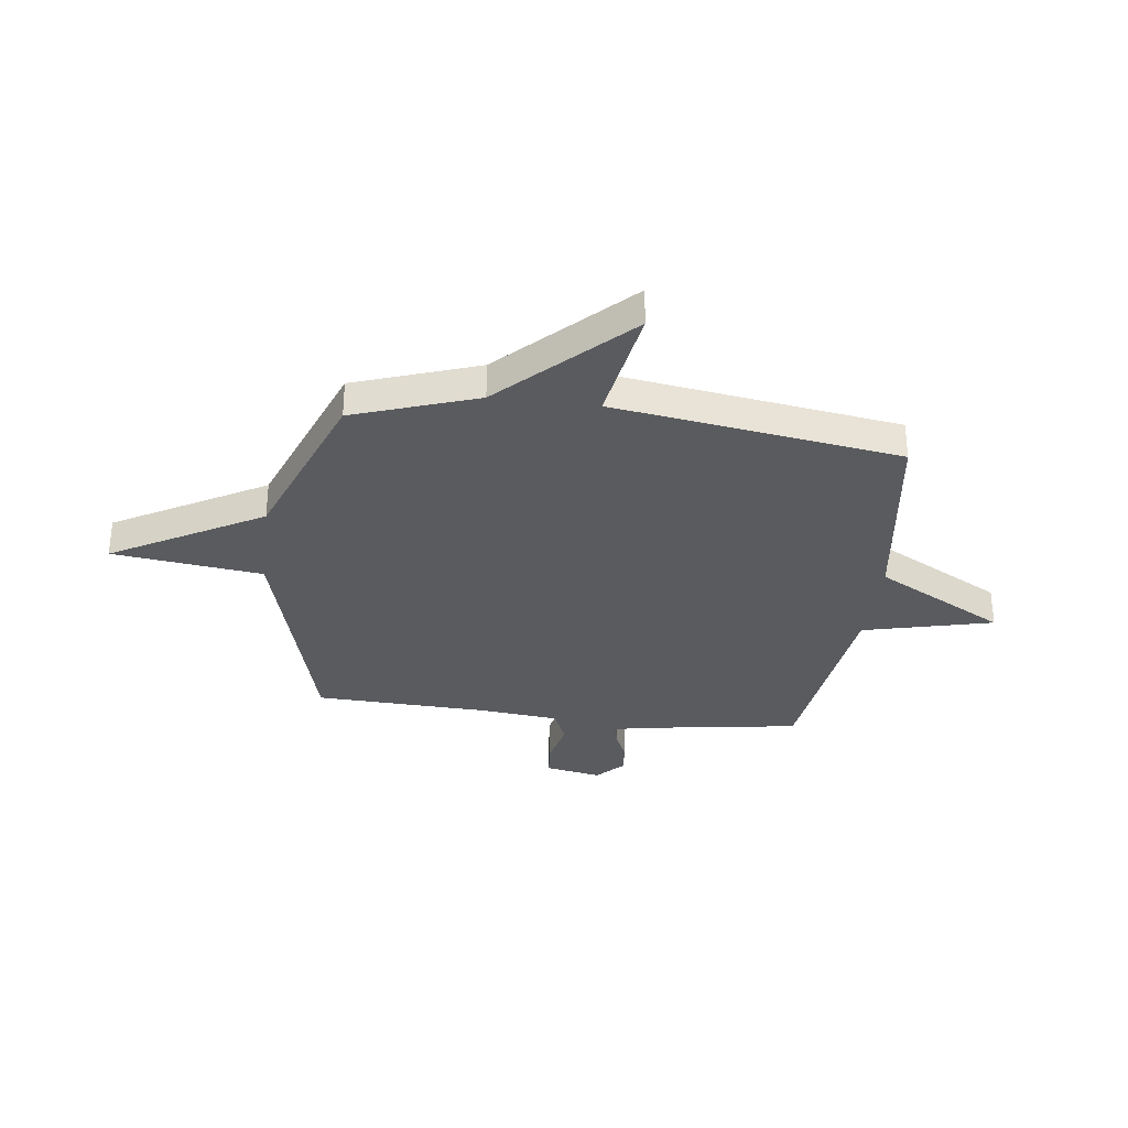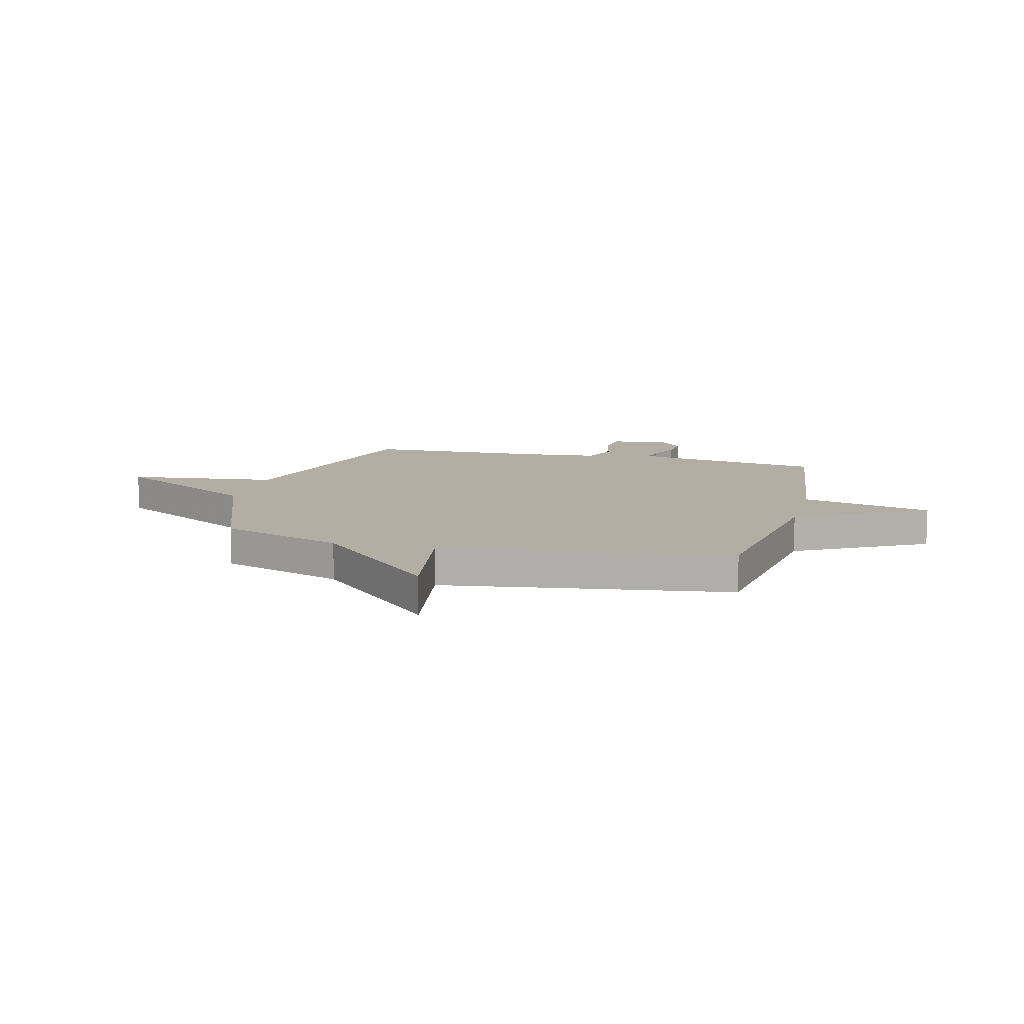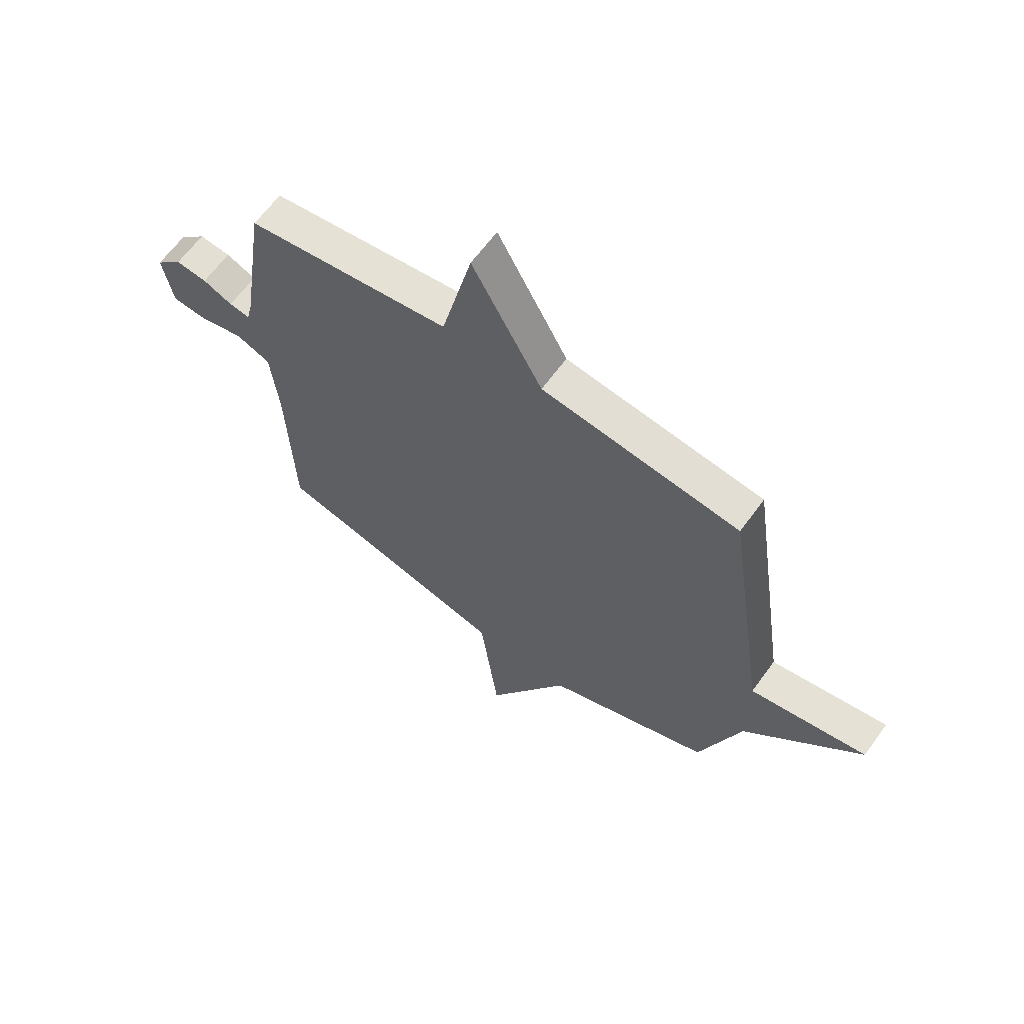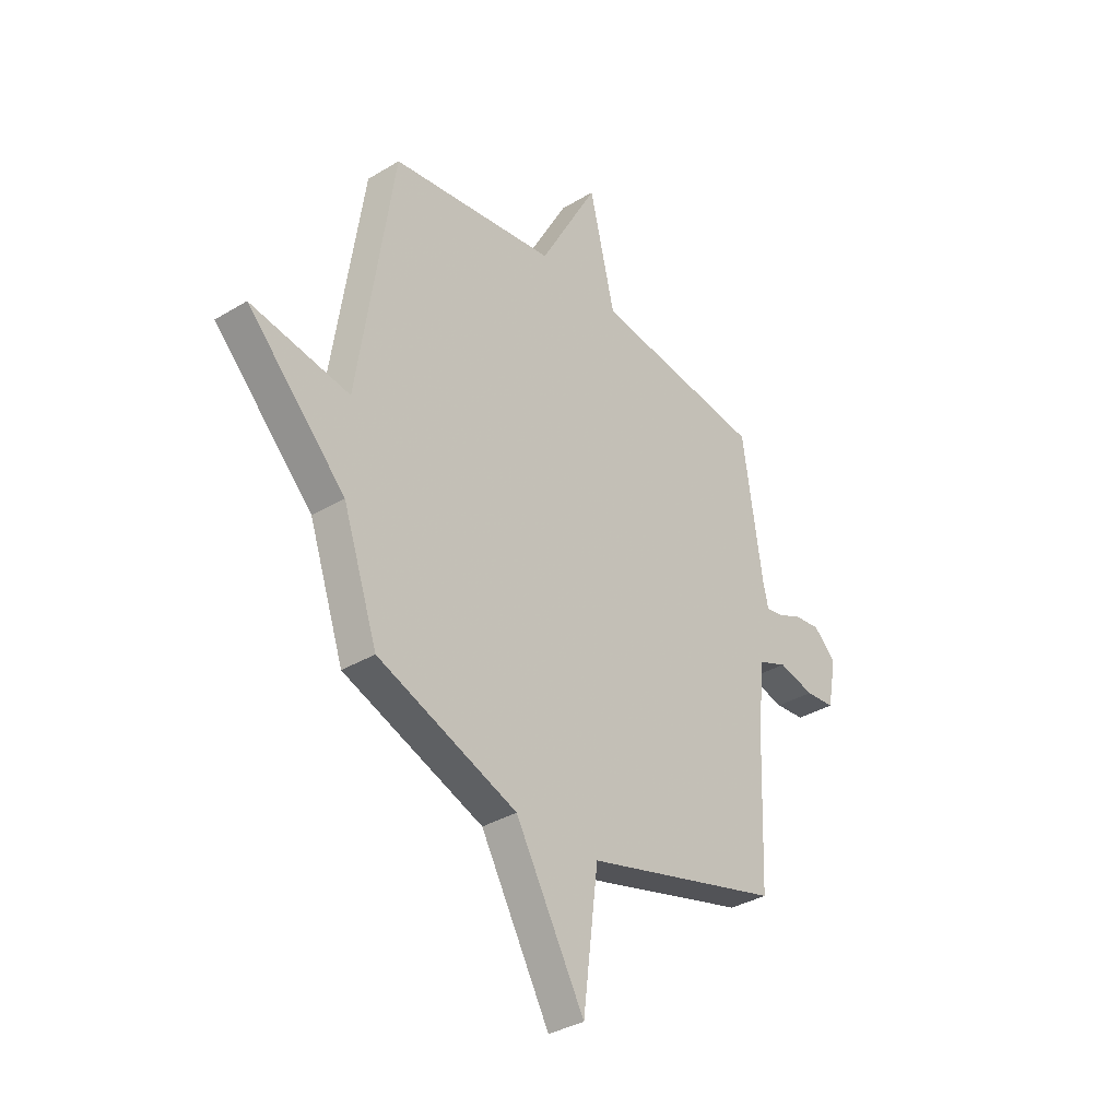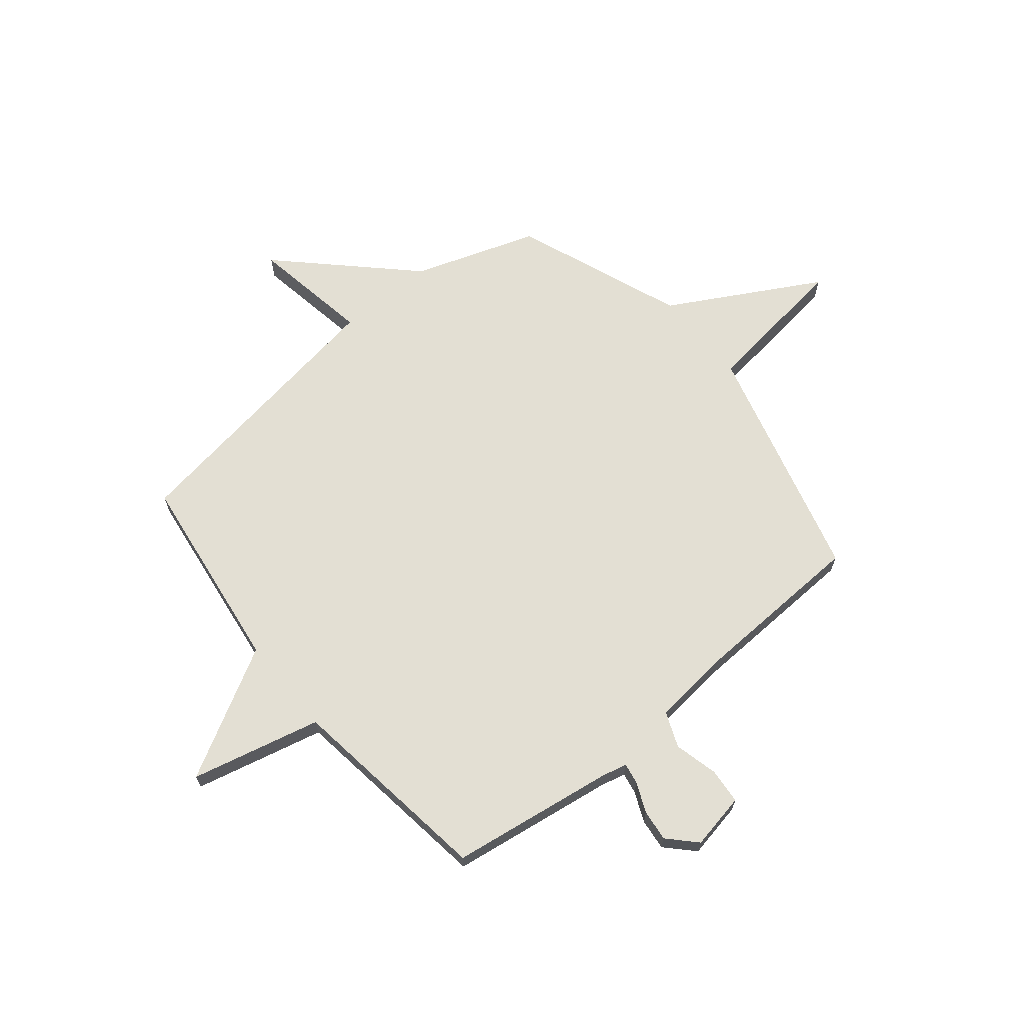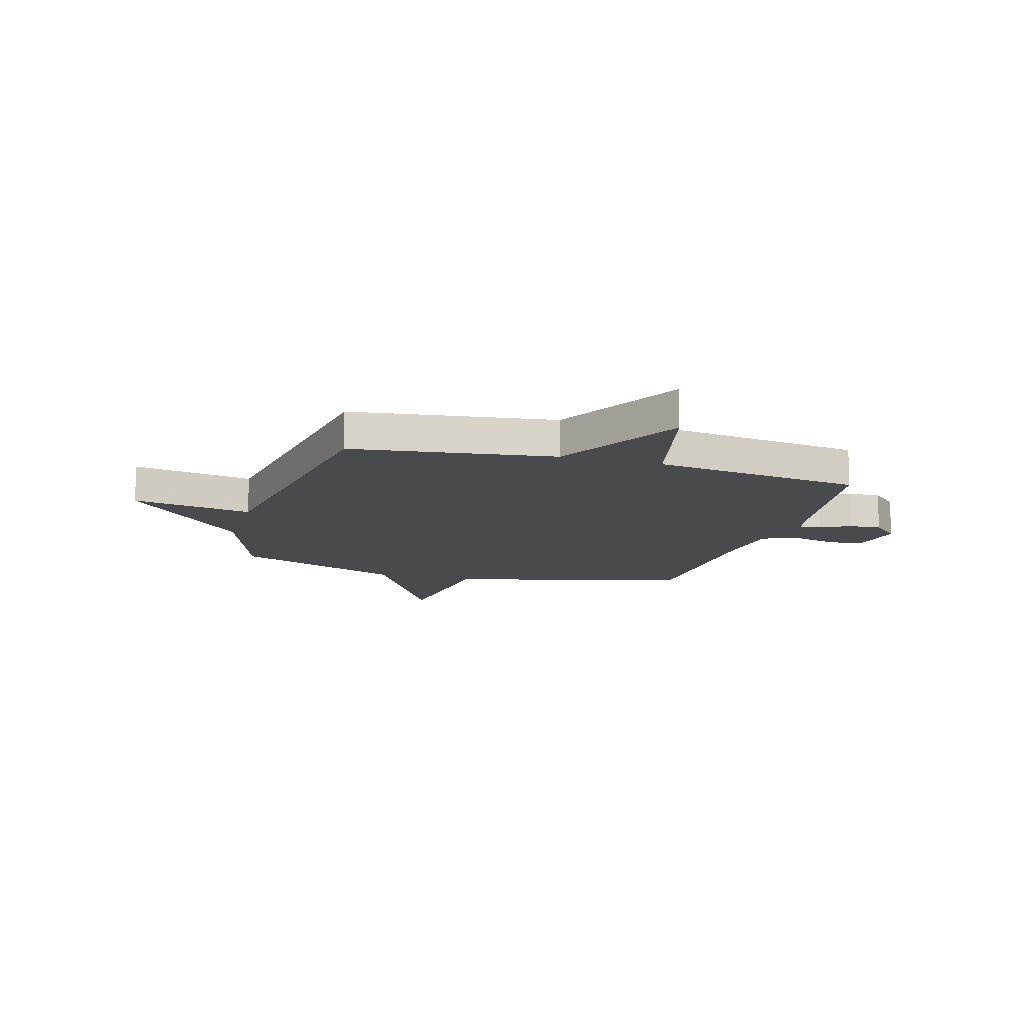
<metadata>
{"format":"obj","ext":"obj","renderer":"f3d","projection":"perspective","resolution":1024,"background":"white","views":[{"elev":-32.6,"azim":-97.1,"up":"+Y"},{"elev":10.9,"azim":-75.5,"up":"+Y"},{"elev":63.6,"azim":-144.0,"up":"+Z"},{"elev":-34.7,"azim":-50.9,"up":"+Z"},{"elev":66.9,"azim":50.5,"up":"+Y"},{"elev":-12.9,"azim":-16.2,"up":"+Y"}]}
</metadata>
<code>
v -0.5 0.07 0.5
v -0.106 0.07 0.554
v 0.033 0.07 0.808
v 0.094 0.07 0.554
v 0.5 0.07 0.5
v 0.548 0.07 0.179
v 0.56 0.07 0.129
v 0.601 0.07 0.136
v 0.66 0.07 0.162
v 0.722 0.07 0.169
v 0.775 0.07 0.118
v 0.754 0.07 0.008
v 0.684 0.07 0.002
v 0.598 0.07 0.023
v 0.529 0.07 -0.005
v 0.513 0.07 -0.159
v 0.5 0.07 -0.5
v 0.031 0.07 -0.626
v -0.005 0.07 -0.918
v -0.169 0.07 -0.626
v -0.5 0.07 -0.5
v -0.583 0.07 -0.259
v -0.817 0.07 -0.02
v -0.583 0.07 -0.059
v -0.5 0 0.5
v -0.106 0 0.554
v 0.033 0 0.808
v 0.094 0 0.554
v 0.5 0 0.5
v 0.548 0 0.179
v 0.56 0 0.129
v 0.601 0 0.136
v 0.66 0 0.162
v 0.722 0 0.169
v 0.775 0 0.118
v 0.754 0 0.008
v 0.684 0 0.002
v 0.598 0 0.023
v 0.529 0 -0.005
v 0.513 0 -0.159
v 0.5 0 -0.5
v 0.031 0 -0.626
v -0.005 0 -0.918
v -0.169 0 -0.626
v -0.5 0 -0.5
v -0.583 0 -0.259
v -0.817 0 -0.02
v -0.583 0 -0.059
f 22 23 24
f 24 1 2
f 22 24 2
f 21 22 2
f 20 21 2
f 2 3 4
f 20 2 4
f 19 20 4
f 18 19 4
f 18 4 5
f 17 18 5
f 16 17 5
f 15 16 5 6
f 12 13 14
f 11 12 14
f 10 11 14
f 9 10 14
f 8 9 14
f 7 8 14 15
f 6 7 15
f 48 47 46
f 26 25 48
f 26 48 46
f 26 46 45
f 26 45 44
f 28 27 26
f 28 26 44
f 28 44 43
f 28 43 42
f 29 28 42
f 29 42 41
f 29 41 40
f 30 29 40 39
f 38 37 36
f 38 36 35
f 38 35 34
f 38 34 33
f 38 33 32
f 39 38 32 31
f 39 31 30
f 1 25 26 2
f 2 26 27 3
f 3 27 28 4
f 4 28 29 5
f 5 29 30 6
f 6 30 31 7
f 7 31 32 8
f 8 32 33 9
f 9 33 34 10
f 10 34 35 11
f 11 35 36 12
f 12 36 37 13
f 13 37 38 14
f 14 38 39 15
f 15 39 40 16
f 16 40 41 17
f 17 41 42 18
f 18 42 43 19
f 19 43 44 20
f 20 44 45 21
f 21 45 46 22
f 22 46 47 23
f 23 47 48 24
f 24 48 25 1

</code>
